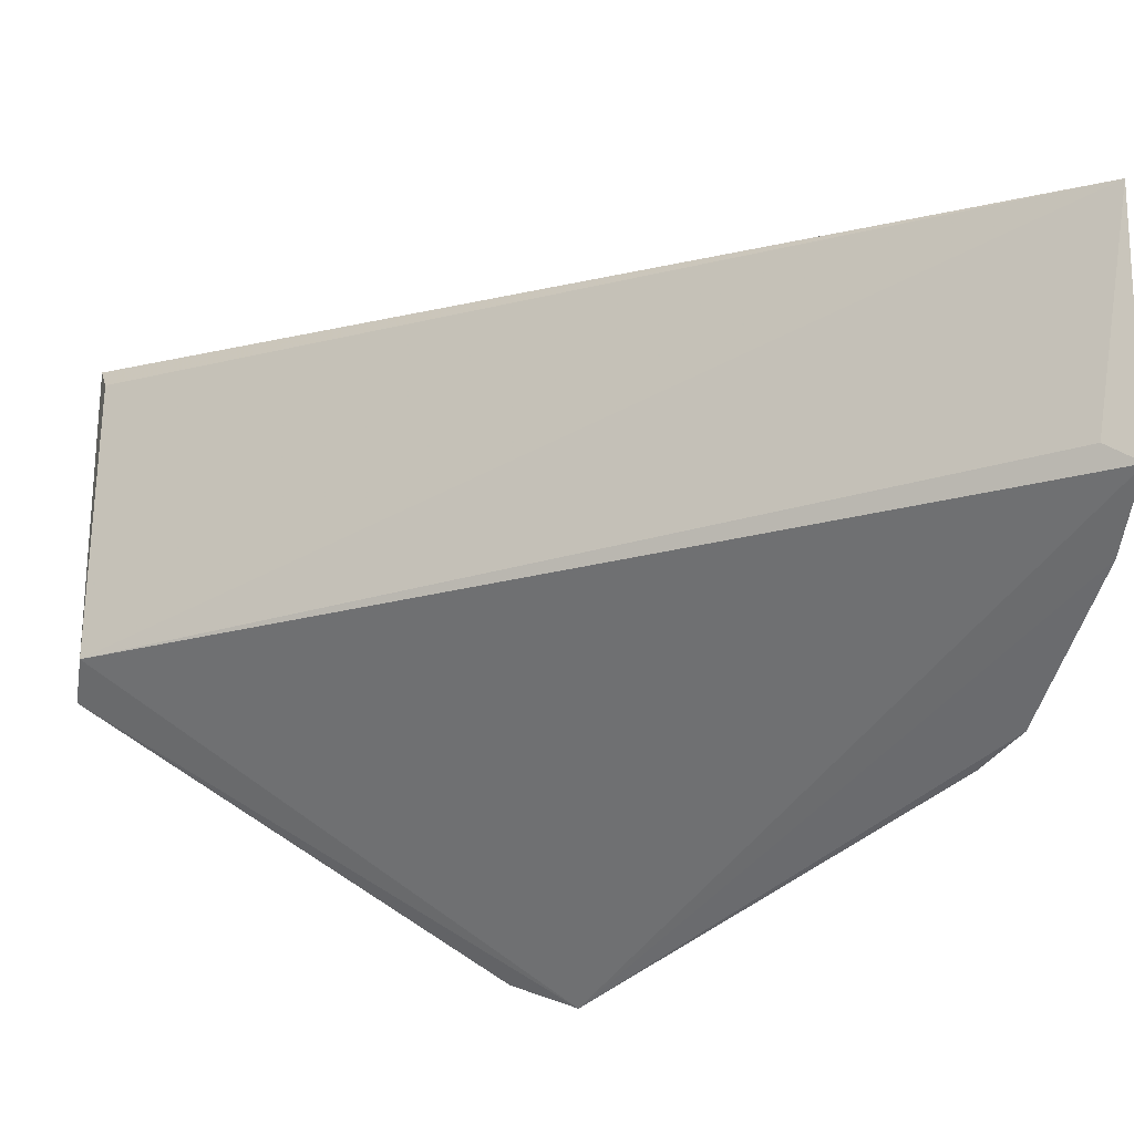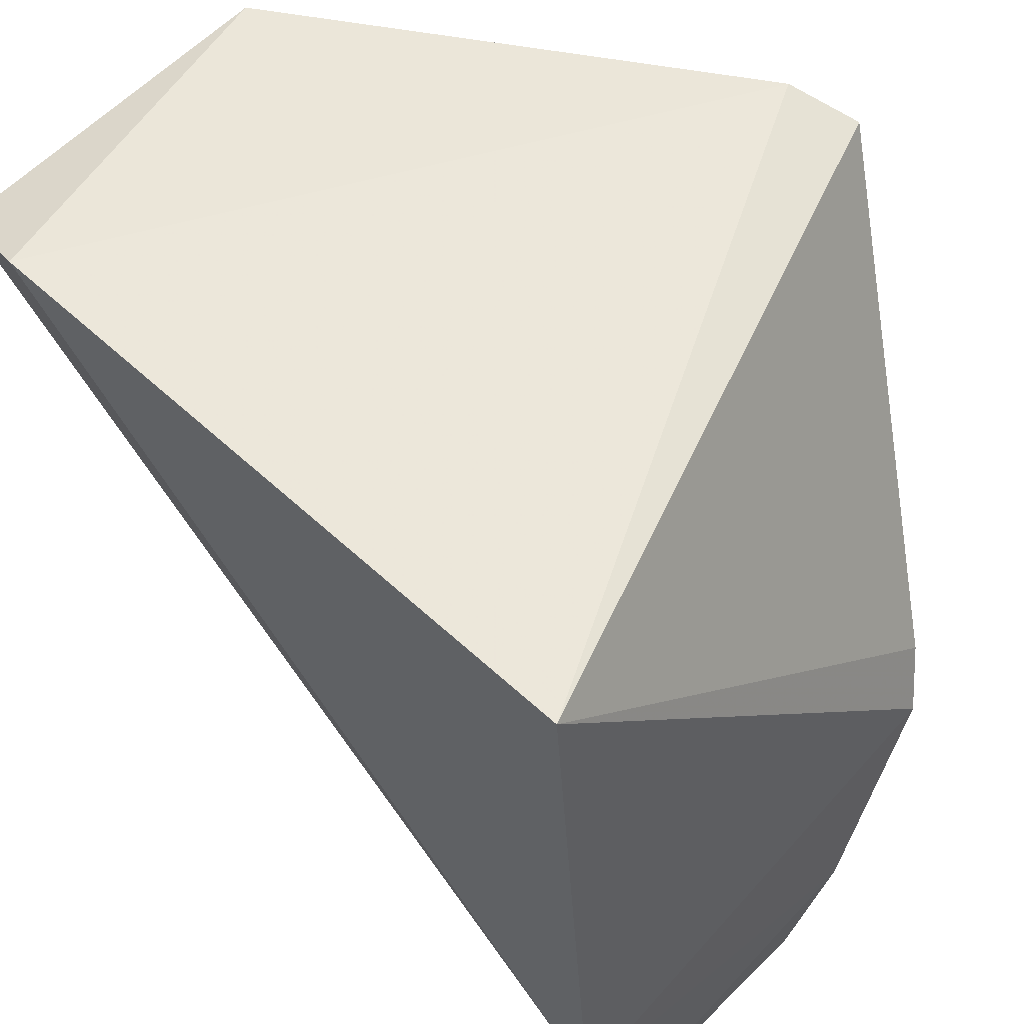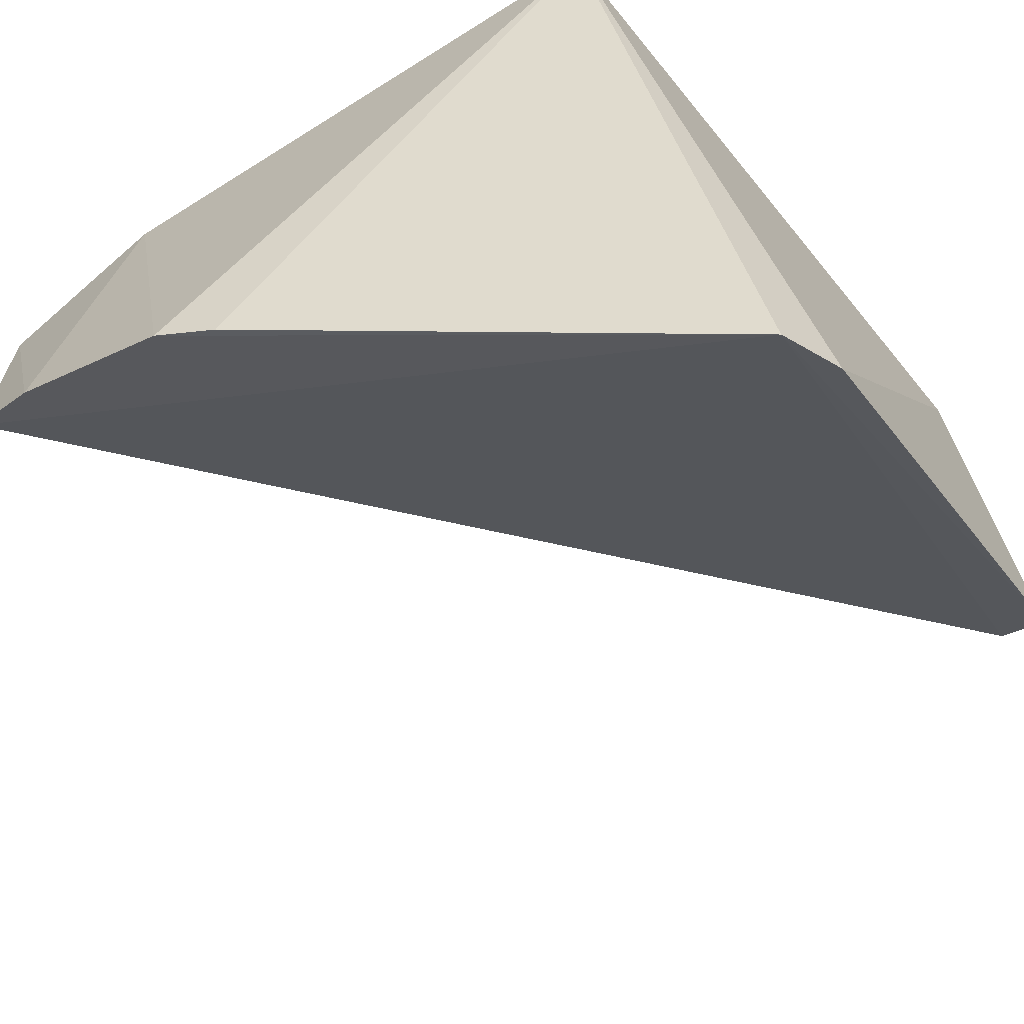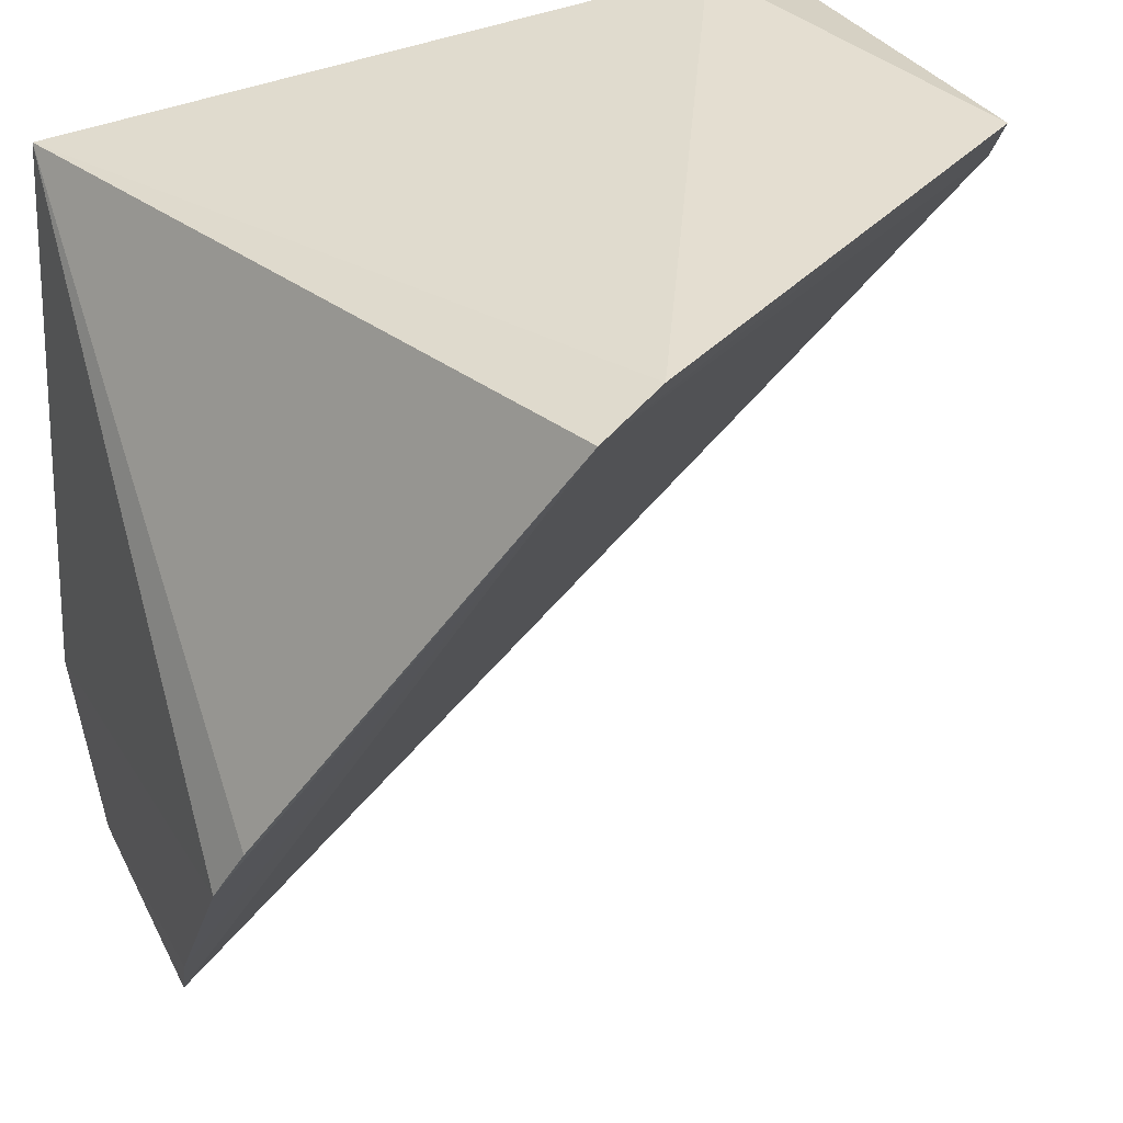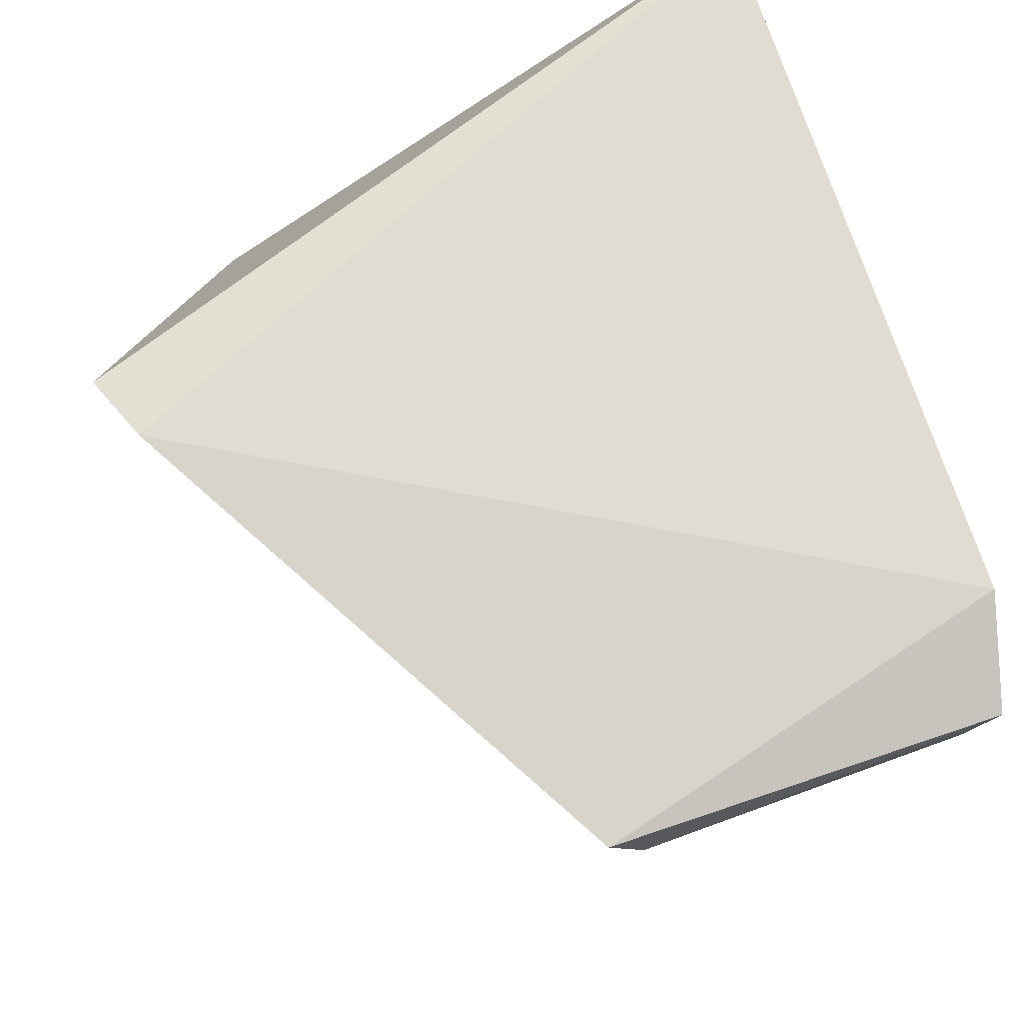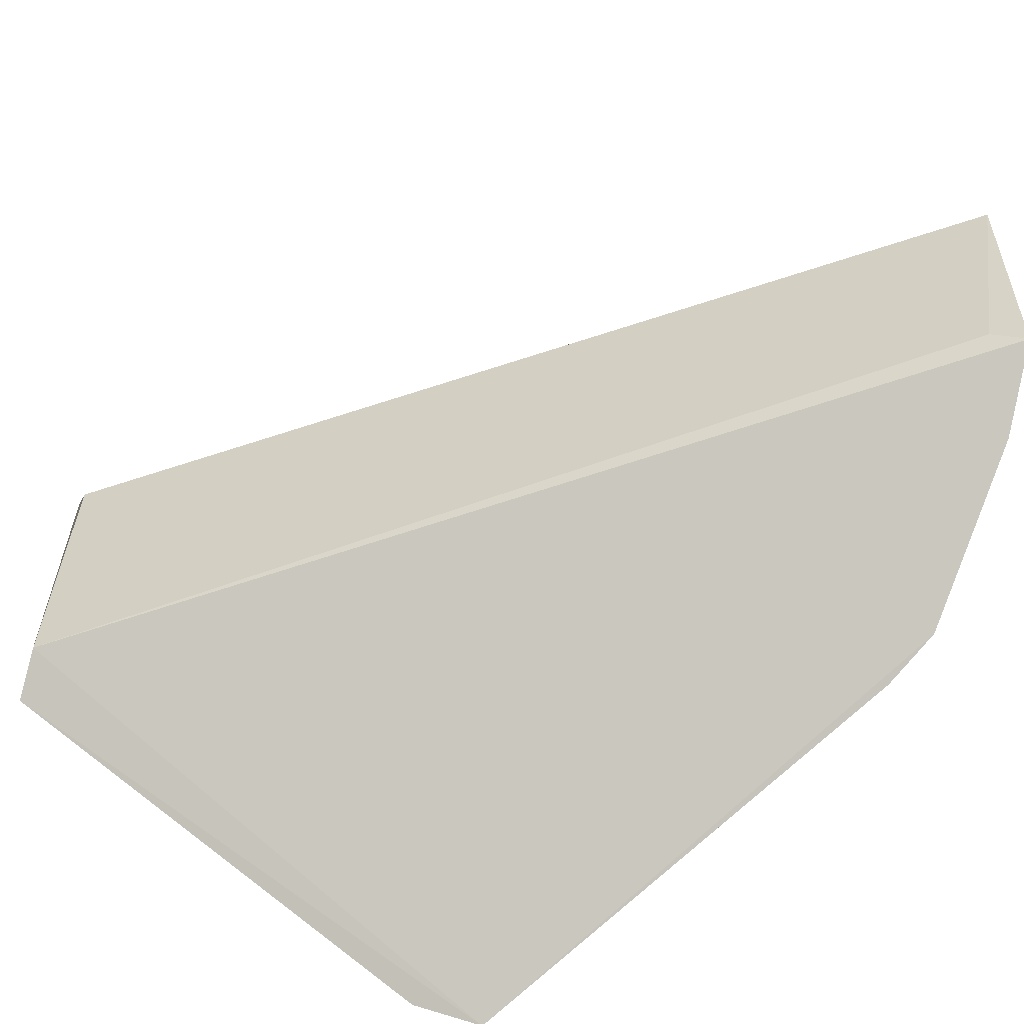
<metadata>
{"format":"obj","ext":"obj","renderer":"f3d","projection":"perspective","resolution":1024,"background":"white","views":[{"elev":-19.8,"azim":-17.0,"up":"+Z"},{"elev":50.9,"azim":42.7,"up":"+Y"},{"elev":-65.5,"azim":125.7,"up":"+Z"},{"elev":36.7,"azim":155.3,"up":"+Y"},{"elev":73.9,"azim":-109.1,"up":"+Y"},{"elev":-58.5,"azim":-23.0,"up":"+Z"}]}
</metadata>
<code>
v 0.06065 0.06427 0.03062
v 0.0618 0.0337 0.02757
v 0.06229 0.04497 0.01009
v 0.05104 0.06542 0.002706
v 0.02941 0.06474 0.02888
v 0.06133 0.04735 0.009127
v 0.06216 0.04095 0.03004
v 0.03342 0.06602 0.02996
v 0.02914 0.06398 0.01568
v 0.06252 0.03766 0.01444
v 0.04829 0.06636 0.003722
v 0.02941 0.06328 0.02767
v 0.02937 0.06594 0.01439
v 0.06205 0.03422 0.01676
v 0.0608 0.03506 0.01771
f 6 1 3
f 6 3 4
f 6 4 1
f 7 3 1
f 7 5 2
f 8 7 1
f 8 5 7
f 10 7 2
f 10 3 7
f 10 4 3
f 11 8 1
f 11 1 4
f 12 9 2
f 12 2 5
f 12 5 9
f 13 9 5
f 13 5 8
f 13 8 11
f 13 11 4
f 13 4 9
f 14 10 2
f 14 9 4
f 14 4 10
f 15 14 2
f 15 2 9
f 15 9 14

</code>
